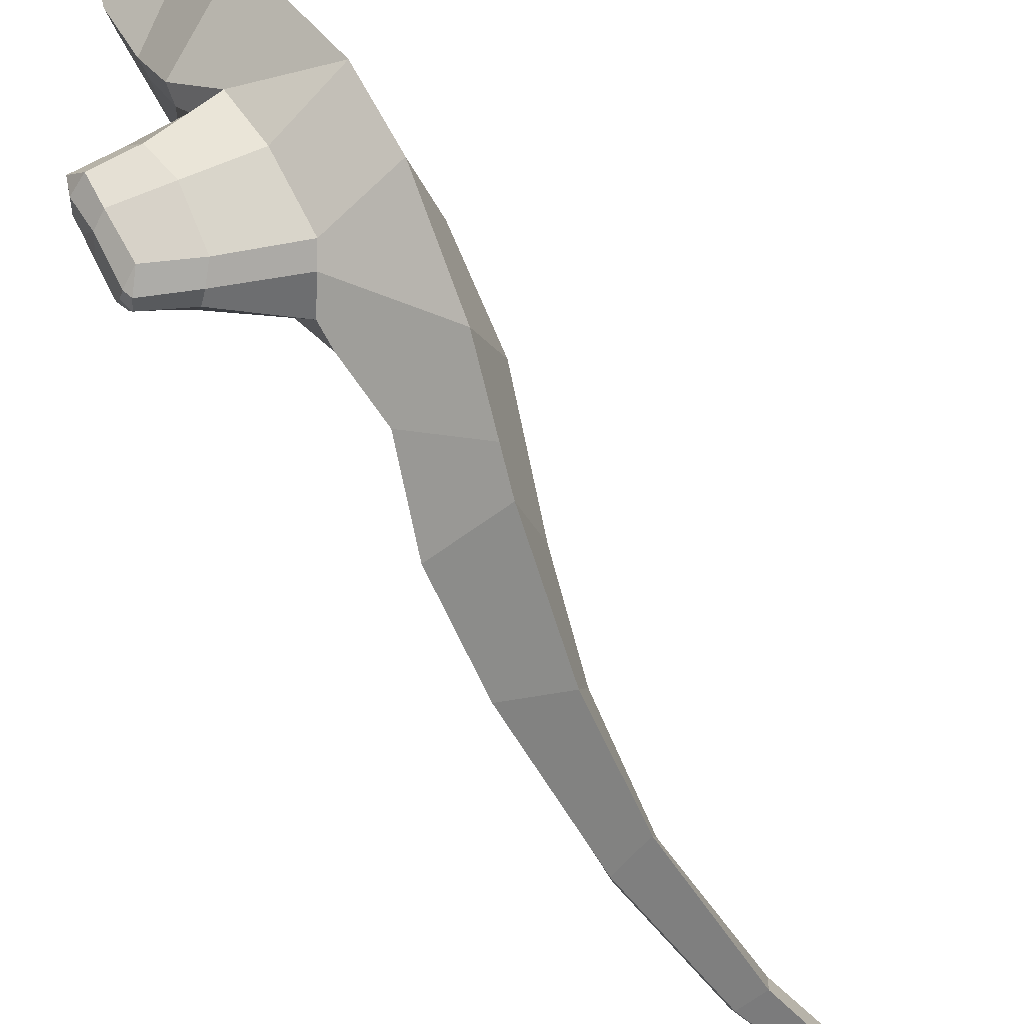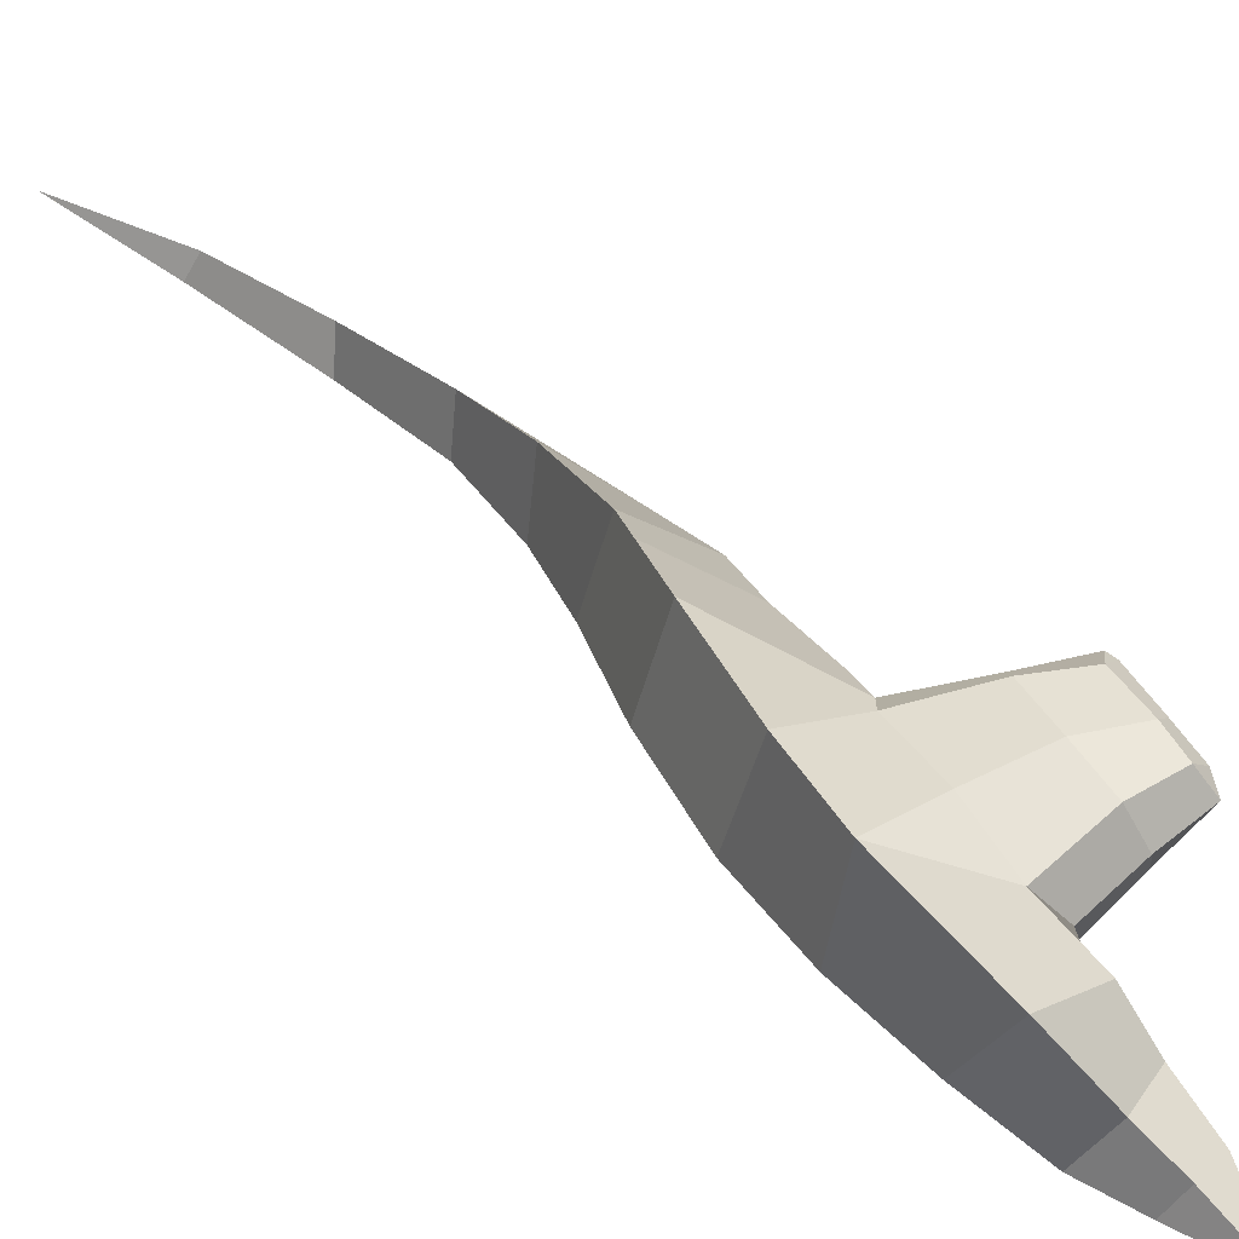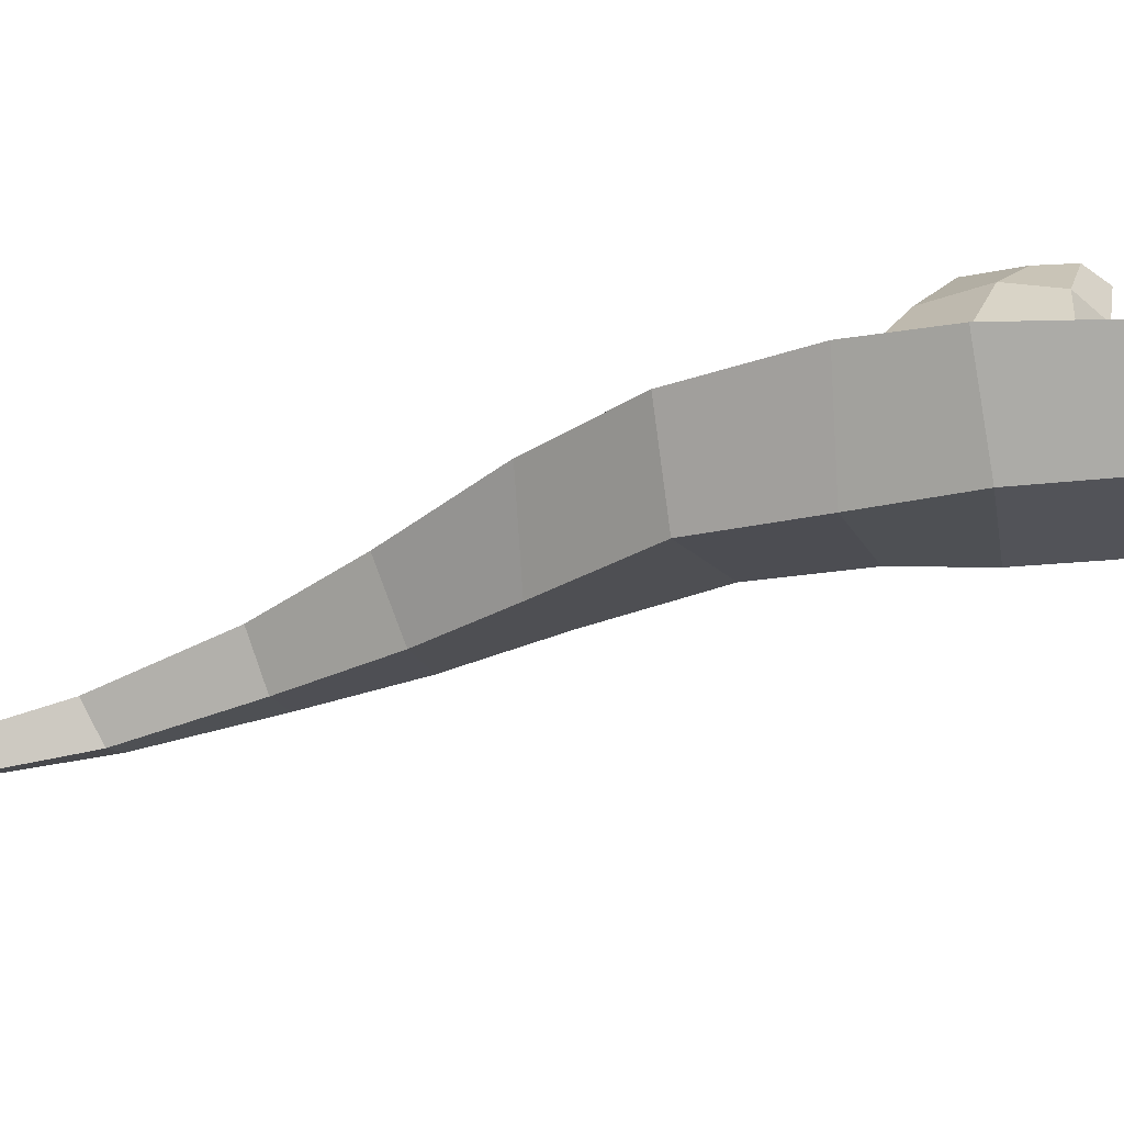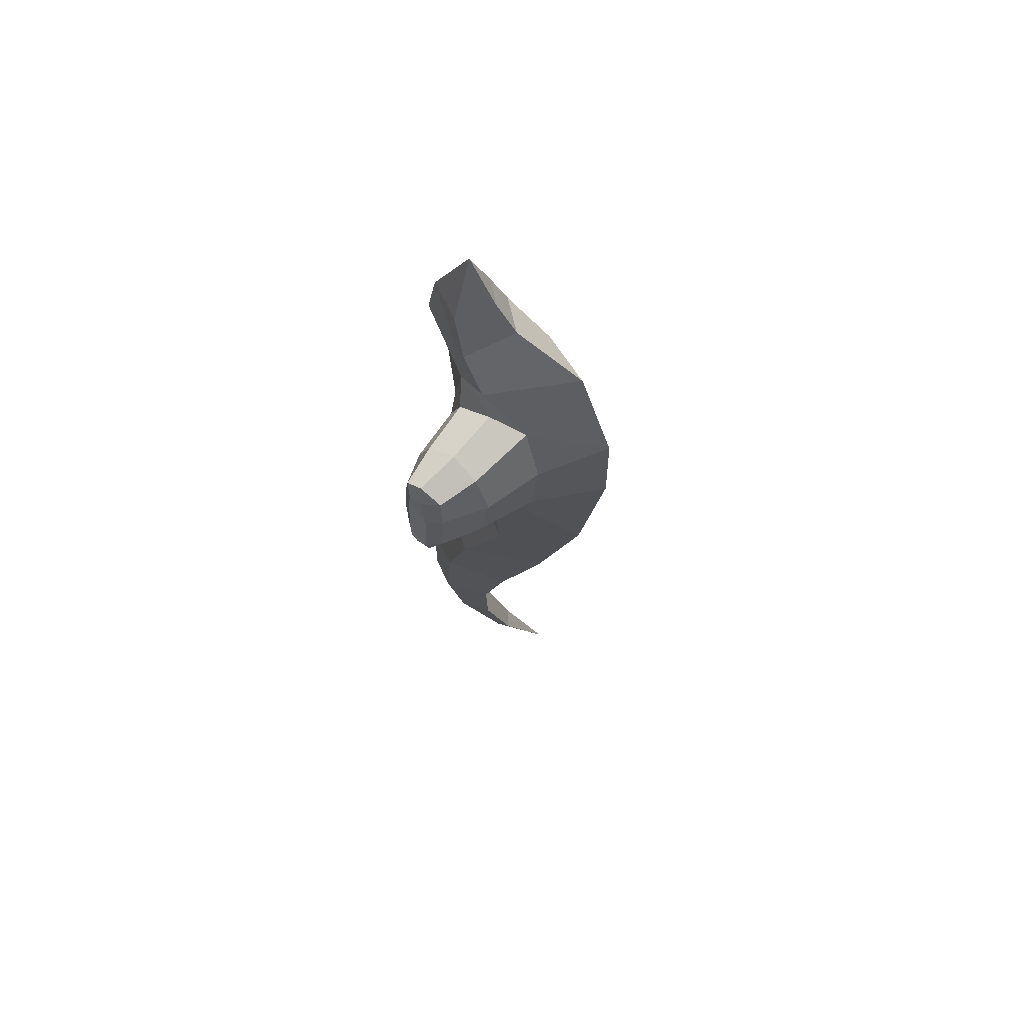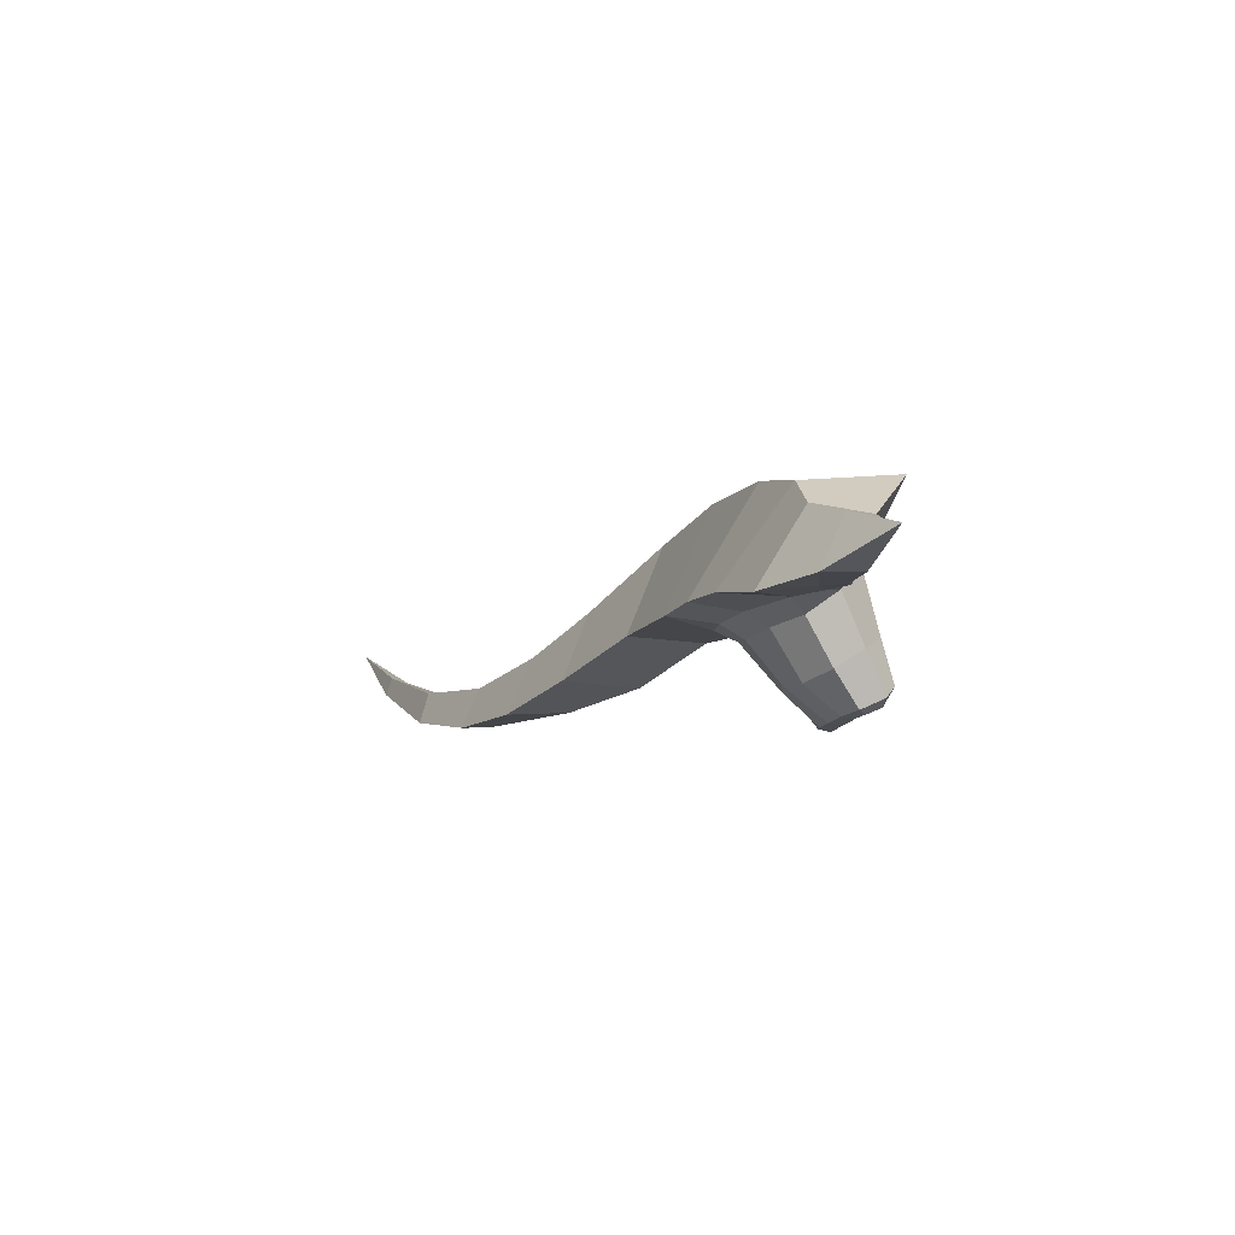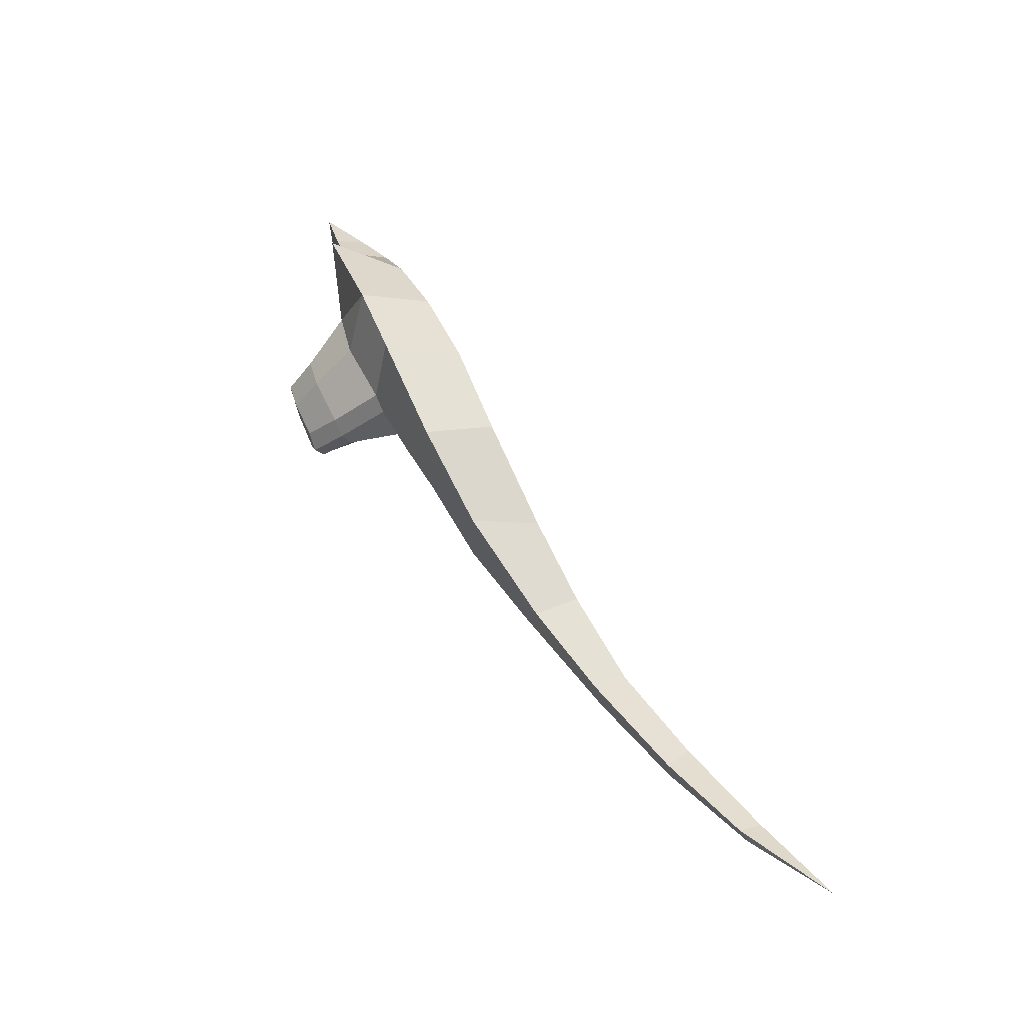
<metadata>
{"format":"obj","ext":"obj","renderer":"f3d","projection":"perspective","resolution":1024,"background":"white","views":[{"elev":49.5,"azim":165.4,"up":"+Y"},{"elev":65.5,"azim":-16.2,"up":"+Y"},{"elev":32.9,"azim":-59.4,"up":"+Y"},{"elev":38.5,"azim":138.9,"up":"+Z"},{"elev":69.0,"azim":66.5,"up":"+Z"},{"elev":-36.4,"azim":-137.2,"up":"+Z"}]}
</metadata>
<code>
g default
v 174.3 2.085 112.8
v 175.1 2.427 113.7
v 175.5 3.039 113.6
v 175 3.189 112.7
v 175.9 1.48 113.6
v 175.4 0.5218 112.3
v 174.1 4.398 111.6
v 173.3 2.399 111.5
v 174.6 0.1564 110.7
v 172.9 4.157 109
v 172.4 2.171 109.8
v 174 -0.1486 109.3
v 173.6 -0.4045 107.7
v 171.7 1.528 107.9
v 171.3 0.5997 105.6
v 173 -0.9997 105.8
v 171.3 -1.187 103.3
v 172.6 -2.378 103.3
v 171.1 -2.548 101.4
v 172.1 -3.644 101.2
v 170.6 -3.819 99.29
v 171.3 -4.579 99.16
v 169.5 -4.858 97.07
v 170.1 -5.351 96.95
v 170.9 -2.881 98.7
v 169.7 -4.24 96.47
v 171.5 -1.368 100.5
v 172 0.6449 102.7
v 172.1 2.313 104.8
v 172.5 3.614 107.3
v 176.1 2.398 113.2
v 175.8 2.301 112
v 175.5 2.605 111
v 174.8 3.27 109.8
v 174.4 3.235 108.4
v 174 2.539 107
v 170.1 -4.864 96.61
v 171.5 -3.891 98.8
v 172.7 -2.291 101.3
v 173.3 -0.8122 103.1
v 173.4 0.7283 104.5
v 167.8 -5.44 94.59
v 168.1 -5.743 94.36
v 168.2 -5.41 94.27
v 168.1 -5.021 94.39
v 176.1 2.911 114.9
v 175.8 3.141 108.2
v 175.6 2.544 107
v 174 2.155 106.7
v 175.8 2.115 106.8
v 175.8 1.701 106.8
v 174.2 1.415 106.4
v 175.9 1.356 107.1
v 174.4 0.963 107
v 174.7 0.7808 107.6
v 176 1.147 107.6
v 176.2 3.124 109.1
v 176.5 1.881 109.5
v 176.4 2.617 109.6
v 175.3 2.563 110.2
v 175.5 1.71 110.1
v 176.4 1.311 109
v 175.2 1.096 109.5
v 174.9 0.7661 108.4
v 176.1 1.068 108.3
v 177.2 2.999 108.8
v 177 2.848 108.1
v 176.7 2.522 107.2
v 176.9 2.134 106.9
v 176.9 1.799 106.9
v 176.9 1.576 107.1
v 177 1.544 107.5
v 177.1 1.63 108
v 177.2 1.794 108.6
v 177.4 2.083 109.1
v 177.4 2.627 109.2
v 177.5 2.595 108.8
v 177.4 2.231 108.7
v 177.4 2.055 108.5
v 177.3 1.932 108
v 177.1 1.8 107.4
v 177.1 1.784 107.2
v 177 1.951 107.1
v 177 2.163 107
v 177.2 2.506 108
v 174 1.215 105.8
v 175.4 2.093 110.9
v 175.7 1.745 112
v 175.2 1.485 110.8
v 174.8 0.7202 109.7
v 174.4 0.4201 108.5
v 174.2 0.4378 107.5
v 173.9 0.5325 106.8
v 166.1 -5.757 92.3
v 173.7 0.000835 107.2
v 172 1.214 103.4
g polySurface523 polySurface462
f 1 2 3 4
f 6 5 2 1
f 8 1 4 7
f 6 1 8 9
f 8 7 10 11
f 9 8 11 12
f 14 13 12 11
f 13 14 15 16
f 18 16 15 17
f 17 19 20 18
f 19 21 22 20
f 21 23 24 22
f 23 21 25 26
f 27 25 21 19
f 28 27 19 17
f 29 96 28 17 15
f 30 29 15 14
f 30 14 11 10
f 32 4 3 31
f 7 4 32 33
f 34 10 7 33
f 10 34 35
f 10 35 36 30
f 38 37 26 25
f 37 38 22 24
f 38 39 20 22
f 39 40 18 20
f 40 41 16 18
f 43 24 23 42
f 44 37 24 43
f 26 45 42 23
f 5 46 2
f 3 46 31
f 46 3 2
f 31 46 5
f 25 27 39 38
f 36 35 47 48
f 50 49 36 48
f 50 51 52 49
f 52 51 53 54
f 56 55 54 53
f 57 47 35 34
f 61 58 59 60
f 57 34 60 59
f 63 62 58 61
f 62 63 64 65
f 67 47 57 66
f 67 68 48 47
f 50 48 68 69
f 51 50 69 70
f 71 53 51 70
f 53 71 72 56
f 56 72 73 65
f 74 62 65 73
f 75 58 62 74
f 76 59 58 75
f 59 76 66 57
f 76 77 66
f 76 75 78 77
f 79 78 75 74
f 80 79 74 73
f 81 80 73 72
f 82 81 72 71
f 71 70 83 82
f 84 83 70 69
f 84 69 68
f 85 84 68 67
f 77 85 67 66
f 84 81 82 83
f 85 80 81 84
f 79 85 77 78
f 80 85 79
f 30 36 49 29
f 64 55 56 65
f 16 41 86 93 95 13
f 88 87 33 32
f 87 60 34 33
f 61 60 87 89
f 6 89 87 88
f 32 31 5 88
f 6 9 89
f 63 61 89 90
f 90 91 64 63
f 91 92 55 64
f 9 12 90 89
f 12 13 91 90
f 92 93 54 55
f 86 52 54 93
f 94 43 42
f 94 44 43
f 45 94 42
f 44 94 45
f 37 44 45 26
f 27 28 40 39
f 92 91 13 95
f 93 92 95
f 49 52 86 41 96 29
f 41 40 28 96
f 6 88 5

</code>
